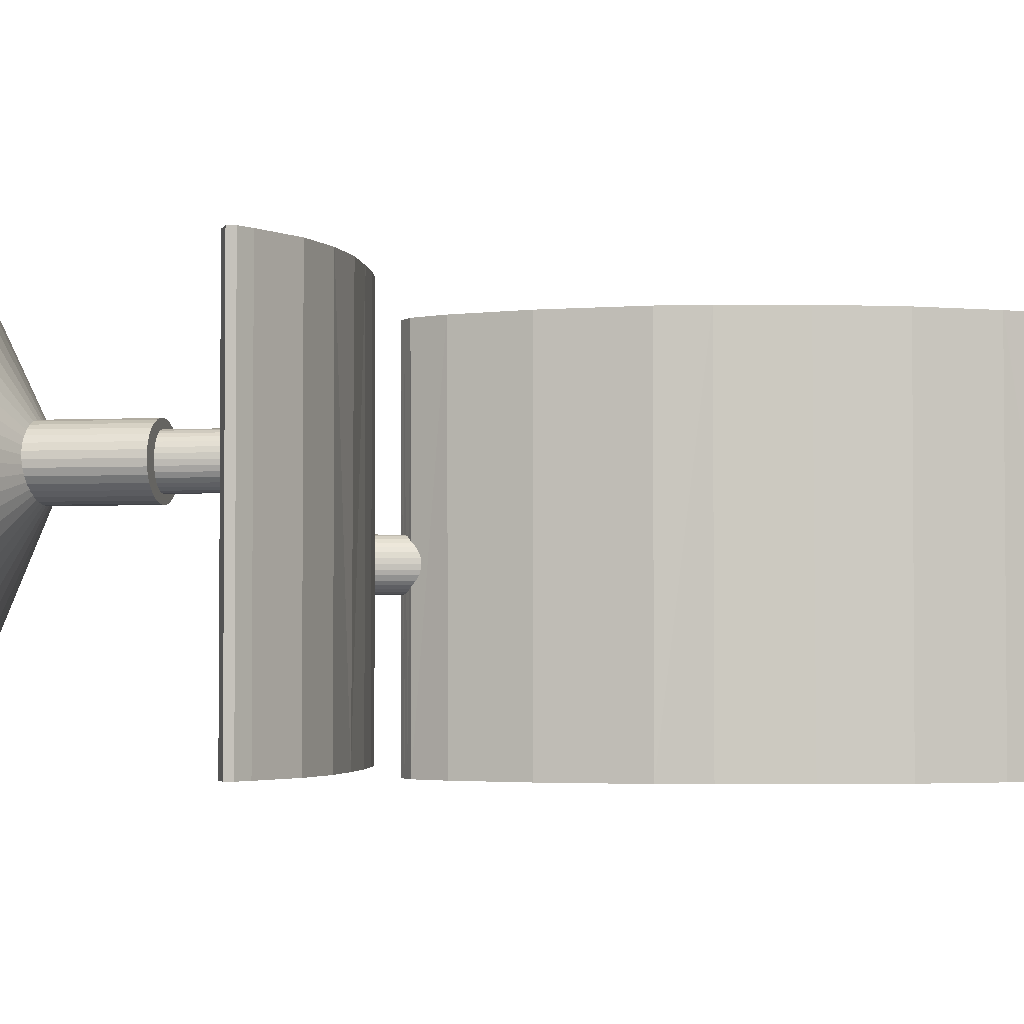
<metadata>
{"format":"obj","ext":"obj","renderer":"f3d","projection":"perspective","resolution":1024,"background":"white","views":[{"elev":-2.8,"azim":99.9,"up":"+Y"}]}
</metadata>
<code>
o Cube
v -1.991 2.656 0.1049
v -3.139 2.656 -5.418
v -3.359 2.656 -5.36
v -2.309 2.656 0.1431
v -1.992 6.466 0.1168
v -3.148 6.466 -5.421
v -3.356 6.466 -5.365
v -2.333 6.466 0.1383
v -1.802 2.656 -0.2453
v -1.598 2.656 -0.9783
v -1.496 2.656 -1.966
v -1.516 2.656 -2.444
v -1.912 2.656 -3.999
v -2.28 2.656 -4.723
v -2.694 2.656 -5.255
v -3.348 2.656 -4.643
v -2.894 2.656 -3.91
v -2.605 2.656 -3.177
v -2.42 2.656 -2.444
v -2.341 2.656 -1.711
v -2.374 2.656 -0.9783
v -2.599 2.656 -0.2453
v -1.815 6.466 -0.2241
v -1.603 6.466 -0.9783
v -1.497 6.466 -1.965
v -1.53 6.466 -2.442
v -1.914 6.466 -4.003
v -2.288 6.466 -4.722
v -2.69 6.466 -5.257
v -3.365 6.466 -4.655
v -2.883 6.466 -3.91
v -2.588 6.466 -3.177
v -2.396 6.466 -2.444
v -2.325 6.466 -1.711
v -2.366 6.466 -0.9783
v -2.589 6.466 -0.2453
v -1.65 2.656 -3.24
v -2.497 2.656 -2.811
v -1.654 6.466 -3.222
v -2.476 6.466 -2.811
v -2.907 2.656 -5.374
v -2.909 6.466 -5.381
v -3.657 2.656 -4.939
v -3.621 6.466 -4.945
v -3.111 2.656 -5.397
v -3.116 6.466 -5.402
v -3.541 2.656 -5.147
v -3.549 6.466 -5.156
v -2.233 2.656 0.2187
v -3.25 2.656 -5.389
v -2.211 6.466 0.2261
v -3.253 6.466 -5.393
v -2.397 6.466 -0.2348
v -2.314 6.466 -0.9783
v -2.294 6.466 -1.837
v -2.352 6.466 -2.443
v -2.628 6.466 -3.586
v -2.909 6.466 -4.312
v -3.222 6.466 -4.953
v -2.396 2.656 -0.2453
v -2.315 2.656 -0.9783
v -2.301 2.656 -1.838
v -2.357 2.656 -2.444
v -2.636 2.656 -3.584
v -2.911 2.656 -4.313
v -3.216 2.656 -4.946
v -2.465 2.656 -3.023
v -2.457 6.466 -3.015
v -3.269 6.466 -5.161
v -3.286 2.656 -5.154
v -3.335 6.466 -5.277
v -3.328 2.656 -5.271
v -2.148 2.818 1.023
v -2.148 6.637 1.023
v -2.075 2.818 0.7374
v -2.042 6.637 0.7374
v 1.986 2.818 0.3847
v 1.486 2.818 0.1549
v 0.987 2.818 0.05047
v 0.4877 2.818 0.03424
v -0.01168 2.818 0.04744
v -0.386 2.818 0.08089
v -0.6929 2.818 0.1232
v -1.51 2.818 0.356
v -2.009 2.818 0.6523
v -2.009 6.637 0.6523
v -1.51 6.637 0.356
v -0.6929 6.637 0.1232
v -0.386 6.637 0.08089
v -0.01168 6.637 0.04744
v 0.4877 6.637 0.01666
v 0.987 6.637 0.05047
v 1.486 6.637 0.1549
v 1.986 6.637 0.3847
v -2.009 2.818 1.255
v -1.51 2.818 1.115
v -0.964 2.818 0.9736
v -0.511 2.818 0.8327
v -0.01168 2.818 0.71
v 0.4877 2.818 0.608
v 0.987 2.818 0.5673
v 1.486 2.818 0.5761
v 1.986 2.818 0.6203
v 2.135 2.818 0.5465
v 2.135 2.818 0.4662
v 2.135 6.637 0.5465
v 2.135 6.637 0.4662
v 1.986 6.637 0.6203
v 1.486 6.637 0.5761
v 0.987 6.637 0.5673
v 0.4877 6.637 0.5881
v -0.01168 6.637 0.71
v -0.511 6.637 0.8327
v -0.964 6.637 0.9736
v -1.51 6.637 1.115
v -2.009 6.637 1.255
v -2.256 6.466 -0.2322
v -2.11 6.466 -0.2295
v -1.965 6.466 -0.2269
v -2.141 6.466 -0.9783
v -1.963 6.466 -0.9783
v -1.786 6.466 -0.9783
v -2.1 6.466 -1.868
v -1.901 6.466 -1.9
v -1.702 6.466 -1.932
v -2.152 6.466 -2.443
v -1.947 6.466 -2.443
v -1.741 6.466 -2.442
v -2.454 6.466 -3.687
v -2.276 6.466 -3.791
v -2.097 6.466 -3.896
v -2.758 6.466 -4.412
v -2.603 6.466 -4.514
v -2.447 6.466 -4.616
v -3.093 6.466 -5.027
v -2.96 6.466 -5.103
v -2.827 6.466 -5.179
v -2.262 6.466 -3.065
v -2.061 6.466 -3.117
v -1.86 6.466 -3.169
v -3.181 6.466 -5.214
v -3.091 6.466 -5.269
v -3.001 6.466 -5.325
v -3.282 6.466 -5.308
v -3.227 6.466 -5.339
v -3.173 6.466 -5.37
v -2.053 2.656 0.1456
v -2.113 2.656 0.1851
v -2.174 2.656 0.2246
v -3.168 2.656 -5.411
v -3.195 2.656 -5.403
v -3.223 2.656 -5.396
v -2.048 6.466 0.1563
v -2.103 6.466 0.1947
v -2.158 6.466 0.2332
v -3.175 6.466 -5.414
v -3.201 6.466 -5.407
v -3.227 6.466 -5.4
v -1.955 2.656 -0.2453
v -2.103 2.656 -0.2453
v -2.251 2.656 -0.2453
v -1.782 2.656 -0.9783
v -1.962 2.656 -0.9783
v -2.141 2.656 -0.9783
v -1.703 2.656 -1.933
v -1.904 2.656 -1.901
v -2.105 2.656 -1.869
v -1.732 2.656 -2.444
v -1.943 2.656 -2.444
v -2.153 2.656 -2.444
v -2.098 2.656 -3.893
v -2.279 2.656 -3.789
v -2.46 2.656 -3.685
v -2.442 2.656 -4.618
v -2.6 2.656 -4.515
v -2.758 2.656 -4.412
v -2.828 2.656 -5.176
v -2.959 2.656 -5.098
v -3.089 2.656 -5.021
v -1.86 2.656 -3.184
v -2.063 2.656 -3.13
v -2.267 2.656 -3.076
v -3.004 2.656 -5.318
v -3.099 2.656 -5.263
v -3.194 2.656 -5.208
v -3.167 2.656 -5.364
v -3.221 2.656 -5.333
v -3.275 2.656 -5.301
v -2.303 4.675 -0.3577
v -1.864 4.675 1.058
v -2.254 4.67 -0.3577
v -1.816 4.67 1.058
v -2.207 4.656 -0.3577
v -1.769 4.656 1.058
v -2.164 4.633 -0.3577
v -1.726 4.633 1.058
v -2.127 4.602 -0.3577
v -1.688 4.602 1.058
v -2.096 4.564 -0.3577
v -1.657 4.564 1.058
v -2.073 4.521 -0.3577
v -1.634 4.521 1.058
v -2.058 4.474 -0.3577
v -1.62 4.474 1.058
v -2.054 4.426 -0.3577
v -1.615 4.426 1.058
v -2.058 4.377 -0.3577
v -1.62 4.377 1.058
v -2.073 4.33 -0.3577
v -1.634 4.33 1.058
v -2.096 4.287 -0.3577
v -1.657 4.287 1.058
v -2.127 4.25 -0.3577
v -1.688 4.25 1.058
v -2.164 4.219 -0.3577
v -1.726 4.219 1.058
v -2.207 4.196 -0.3577
v -1.769 4.196 1.058
v -2.254 4.181 -0.3577
v -1.816 4.181 1.058
v -2.303 4.177 -0.3577
v -1.864 4.177 1.058
v -2.351 4.181 -0.3577
v -1.913 4.181 1.058
v -2.398 4.196 -0.3577
v -1.959 4.196 1.058
v -2.441 4.219 -0.3577
v -2.002 4.219 1.058
v -2.479 4.25 -0.3577
v -2.04 4.25 1.058
v -2.51 4.287 -0.3577
v -2.071 4.287 1.058
v -2.533 4.33 -0.3577
v -2.094 4.33 1.058
v -2.547 4.377 -0.3577
v -2.108 4.377 1.058
v -2.552 4.426 -0.3577
v -2.113 4.426 1.058
v -2.547 4.474 -0.3577
v -2.108 4.474 1.058
v -2.533 4.521 -0.3577
v -2.094 4.521 1.058
v -2.51 4.564 -0.3577
v -2.071 4.564 1.058
v -2.479 4.602 -0.3577
v -2.04 4.602 1.058
v -2.441 4.633 -0.3577
v -2.002 4.633 1.058
v -2.398 4.656 -0.3577
v -1.959 4.656 1.058
v -2.351 4.67 -0.3577
v -1.913 4.67 1.058
v -0.1696 5.422 0.2571
v -0.1696 5.422 2.208
v -0.1208 5.417 0.2571
v -0.1208 5.417 2.208
v -0.07376 5.403 0.2571
v -0.07376 5.403 2.208
v -0.03045 5.38 0.2571
v -0.03045 5.38 2.208
v 0.007514 5.349 0.2571
v 0.007514 5.349 2.208
v 0.03867 5.311 0.2571
v 0.03867 5.311 2.208
v 0.06182 5.267 0.2571
v 0.06182 5.267 2.208
v 0.07608 5.22 0.2571
v 0.07608 5.22 2.208
v 0.08089 5.171 0.2571
v 0.08089 5.171 2.208
v 0.07608 5.123 0.2571
v 0.07608 5.123 2.208
v 0.06182 5.076 0.2571
v 0.06182 5.076 2.208
v 0.03867 5.032 0.2571
v 0.03867 5.032 2.208
v 0.007514 4.994 0.2571
v 0.007514 4.994 2.208
v -0.03045 4.963 0.2571
v -0.03045 4.963 2.208
v -0.07376 4.94 0.2571
v -0.07376 4.94 2.208
v -0.1208 4.926 0.2571
v -0.1208 4.926 2.208
v -0.1696 4.921 0.2571
v -0.1696 4.921 2.208
v -0.2185 4.926 0.2571
v -0.2185 4.926 2.208
v -0.2655 4.94 0.2571
v -0.2655 4.94 2.208
v -0.3088 4.963 0.2571
v -0.3088 4.963 2.208
v -0.3468 4.994 0.2571
v -0.3468 4.994 2.208
v -0.3779 5.032 0.2571
v -0.3779 5.032 2.208
v -0.4011 5.076 0.2571
v -0.4011 5.076 2.208
v -0.4154 5.123 0.2571
v -0.4154 5.123 2.208
v -0.4202 5.171 0.2571
v -0.4202 5.171 2.208
v -0.4154 5.22 0.2571
v -0.4154 5.22 2.208
v -0.4011 5.267 0.2571
v -0.4011 5.267 2.208
v -0.3779 5.311 0.2571
v -0.3779 5.311 2.208
v -0.3468 5.349 0.2571
v -0.3468 5.349 2.208
v -0.3088 5.38 0.2571
v -0.3088 5.38 2.208
v -0.2655 5.403 0.2571
v -0.2655 5.403 2.208
v -0.2185 5.417 0.2571
v -0.2185 5.417 2.208
v -0.1696 4.834 3.41
v -0.1696 4.834 1.679
v -0.2552 4.841 3.41
v -0.2552 4.841 1.679
v -0.3374 4.86 3.41
v -0.3374 4.86 1.679
v -0.4132 4.891 3.41
v -0.4132 4.891 1.679
v -0.4797 4.933 3.41
v -0.4797 4.933 1.679
v -0.5342 4.984 3.41
v -0.5342 4.984 1.679
v -0.5747 5.042 3.41
v -0.5747 5.042 1.679
v -0.5996 5.106 3.41
v -0.5996 5.106 1.679
v -0.6081 5.171 3.41
v -0.6081 5.171 1.679
v -0.5996 5.237 3.41
v -0.5996 5.237 1.679
v -0.5747 5.3 3.41
v -0.5747 5.3 1.679
v -0.5342 5.359 3.41
v -0.5342 5.359 1.679
v -0.4797 5.41 3.41
v -0.4797 5.41 1.679
v -0.4132 5.452 3.41
v -0.4132 5.452 1.679
v -0.3374 5.483 3.41
v -0.3374 5.483 1.679
v -0.2552 5.502 3.41
v -0.2552 5.502 1.679
v -0.1696 5.509 3.41
v -0.1696 5.509 1.679
v -0.0841 5.502 3.41
v -0.0841 5.502 1.679
v -0.001859 5.483 3.41
v -0.001859 5.483 1.679
v 0.07394 5.452 3.41
v 0.07394 5.452 1.679
v 0.1404 5.41 3.41
v 0.1404 5.41 1.679
v 0.1949 5.359 3.41
v 0.1949 5.359 1.679
v 0.2354 5.3 3.41
v 0.2354 5.3 1.679
v 0.2604 5.237 3.41
v 0.2604 5.237 1.679
v 0.2688 5.171 3.41
v 0.2688 5.171 1.679
v 0.2604 5.106 3.41
v 0.2604 5.106 1.679
v 0.2354 5.042 3.41
v 0.2354 5.042 1.679
v 0.1949 4.984 3.41
v 0.1949 4.984 1.679
v 0.1404 4.933 3.41
v 0.1404 4.933 1.679
v 0.07394 4.891 3.41
v 0.07394 4.891 1.679
v -0.00186 4.86 3.41
v -0.00186 4.86 1.679
v -0.08411 4.841 3.41
v -0.08411 4.841 1.679
v -0.166 6.919 3.517
v -0.166 5.131 2.444
v 0.2362 6.884 3.517
v 0.6229 6.783 3.517
v 0.9792 6.617 3.517
v 1.292 6.395 3.517
v 1.548 6.124 3.517
v 1.738 5.815 3.517
v 1.856 5.48 3.517
v 1.895 5.131 3.517
v 1.856 4.782 3.517
v 1.738 4.447 3.517
v 1.548 4.138 3.517
v 1.292 3.867 3.517
v 0.9792 3.645 3.517
v 0.6229 3.48 3.517
v 0.2362 3.378 3.517
v -0.166 3.344 3.517
v -0.5681 3.378 3.517
v -0.9548 3.48 3.517
v -1.311 3.645 3.517
v -1.624 3.867 3.517
v -1.88 4.138 3.517
v -2.07 4.447 3.517
v -2.188 4.782 3.517
v -2.227 5.131 3.517
v -2.188 5.48 3.517
v -2.07 5.815 3.517
v -1.88 6.124 3.517
v -1.624 6.395 3.517
v -1.311 6.617 3.517
v -0.9548 6.783 3.517
v -0.5681 6.884 3.517
f 358 359 357
f 336 337 335
f 356 357 355
f 334 335 333
f 354 355 353
f 332 333 331
f 352 353 351
f 330 331 329
f 350 351 349
f 328 329 327
f 348 349 347
f 326 327 325
f 346 347 345
f 324 325 323
f 344 345 343
f 322 323 321
f 342 343 341
f 320 321 319
f 340 341 339
f 318 319 317
f 338 339 337
f 360 361 359
f 362 363 361
f 364 365 363
f 366 367 365
f 368 369 367
f 370 371 369
f 372 373 371
f 374 375 373
f 376 377 375
f 317 349 351
f 378 379 377
f 380 317 379
f 318 348 320
f 358 360 359
f 336 338 337
f 356 358 357
f 334 336 335
f 354 356 355
f 332 334 333
f 352 354 353
f 330 332 331
f 350 352 351
f 328 330 329
f 348 350 349
f 326 328 327
f 346 348 347
f 324 326 325
f 344 346 345
f 322 324 323
f 342 344 343
f 320 322 321
f 340 342 341
f 318 320 319
f 338 340 339
f 360 362 361
f 362 364 363
f 364 366 365
f 366 368 367
f 368 370 369
f 370 372 371
f 372 374 373
f 374 376 375
f 376 378 377
f 335 337 329
f 339 341 327
f 343 345 321
f 347 349 319
f 351 353 377
f 355 357 375
f 359 361 369
f 363 365 367
f 367 369 361
f 371 373 359
f 375 377 353
f 379 317 351
f 319 321 345
f 323 325 343
f 327 329 337
f 331 333 335
f 337 339 327
f 345 347 319
f 353 355 375
f 361 363 367
f 369 371 359
f 377 379 351
f 321 323 343
f 329 331 335
f 341 325 327
f 357 373 375
f 373 357 359
f 325 341 343
f 349 317 319
f 378 380 379
f 380 318 317
f 362 360 372
f 358 356 376
f 354 352 378
f 350 348 318
f 346 344 324
f 342 340 328
f 338 336 332
f 334 332 336
f 330 328 340
f 326 324 344
f 322 320 346
f 318 380 350
f 378 376 356
f 374 372 360
f 370 368 364
f 366 364 368
f 360 358 374
f 352 380 378
f 344 342 326
f 338 332 330
f 328 326 342
f 320 348 346
f 376 374 358
f 370 364 362
f 356 354 378
f 340 338 330
f 324 322 346
f 372 370 362
f 350 380 352
f 190 191 189
f 294 295 293
f 272 273 271
f 192 193 191
f 292 293 291
f 194 195 193
f 196 197 195
f 270 271 269
f 198 199 197
f 290 291 289
f 200 201 199
f 202 203 201
f 268 269 267
f 204 205 203
f 288 289 287
f 205 208 207
f 207 210 209
f 266 267 265
f 209 212 211
f 286 287 285
f 211 214 213
f 213 216 215
f 264 265 263
f 215 218 217
f 284 285 283
f 217 220 219
f 219 222 221
f 262 263 261
f 221 224 223
f 282 283 281
f 223 226 225
f 225 228 227
f 260 261 259
f 227 230 229
f 280 281 279
f 229 232 231
f 231 234 233
f 258 259 257
f 233 236 235
f 278 279 277
f 235 238 237
f 238 239 237
f 256 257 255
f 240 241 239
f 276 277 275
f 242 243 241
f 244 245 243
f 254 255 253
f 246 247 245
f 274 275 273
f 248 249 247
f 218 210 194
f 250 251 249
f 252 189 251
f 219 243 251
f 296 297 295
f 298 299 297
f 300 301 299
f 302 303 301
f 304 305 303
f 306 307 305
f 308 309 307
f 310 311 309
f 312 313 311
f 303 263 271
f 314 315 313
f 316 253 315
f 266 306 298
f 381 382 383
f 383 382 384
f 384 382 385
f 385 382 386
f 386 382 387
f 387 382 388
f 388 382 389
f 389 382 390
f 390 382 391
f 391 382 392
f 392 382 393
f 393 382 394
f 394 382 395
f 395 382 396
f 396 382 397
f 397 382 398
f 398 382 399
f 399 382 400
f 400 382 401
f 401 382 402
f 402 382 403
f 403 382 404
f 404 382 405
f 405 382 406
f 406 382 407
f 407 382 408
f 408 382 409
f 409 382 410
f 410 382 411
f 411 382 412
f 412 382 413
f 413 382 381
f 401 412 400
f 190 192 191
f 294 296 295
f 272 274 273
f 192 194 193
f 292 294 293
f 194 196 195
f 196 198 197
f 270 272 271
f 198 200 199
f 290 292 291
f 200 202 201
f 202 204 203
f 268 270 269
f 204 206 205
f 288 290 289
f 205 206 208
f 207 208 210
f 266 268 267
f 209 210 212
f 286 288 287
f 211 212 214
f 213 214 216
f 264 266 265
f 215 216 218
f 284 286 285
f 217 218 220
f 219 220 222
f 262 264 263
f 221 222 224
f 282 284 283
f 223 224 226
f 225 226 228
f 260 262 261
f 227 228 230
f 280 282 281
f 229 230 232
f 231 232 234
f 258 260 259
f 233 234 236
f 278 280 279
f 235 236 238
f 238 240 239
f 256 258 257
f 240 242 241
f 276 278 277
f 242 244 243
f 244 246 245
f 254 256 255
f 246 248 247
f 274 276 275
f 248 250 249
f 194 192 190
f 190 252 250
f 250 248 246
f 246 244 250
f 242 240 238
f 238 236 234
f 234 232 226
f 230 228 226
f 226 224 218
f 222 220 218
f 218 216 214
f 214 212 218
f 210 208 206
f 206 204 210
f 202 200 198
f 198 196 194
f 194 190 250
f 250 244 242
f 242 238 226
f 232 230 226
f 224 222 218
f 218 212 210
f 210 204 202
f 202 198 194
f 194 250 226
f 238 234 226
f 226 218 194
f 210 202 194
f 250 242 226
f 250 252 251
f 252 190 189
f 251 189 195
f 191 193 195
f 195 197 199
f 199 201 195
f 203 205 207
f 207 209 211
f 211 213 215
f 215 217 211
f 219 221 223
f 223 225 227
f 227 229 231
f 231 233 235
f 235 237 239
f 239 241 235
f 243 245 247
f 247 249 243
f 189 191 195
f 195 201 203
f 203 207 211
f 211 217 219
f 219 223 235
f 227 231 235
f 235 241 243
f 243 249 251
f 251 195 203
f 203 211 251
f 223 227 235
f 235 243 219
f 251 211 219
f 296 298 297
f 298 300 299
f 300 302 301
f 302 304 303
f 304 306 305
f 306 308 307
f 308 310 309
f 310 312 311
f 312 314 313
f 271 273 275
f 275 277 271
f 279 281 283
f 283 285 287
f 287 289 291
f 291 293 287
f 295 297 299
f 299 301 295
f 303 305 307
f 307 309 311
f 311 313 315
f 315 253 311
f 255 257 263
f 259 261 263
f 263 265 271
f 267 269 271
f 271 277 279
f 279 283 287
f 287 293 295
f 295 301 303
f 303 307 255
f 311 253 255
f 257 259 263
f 265 267 271
f 271 279 303
f 287 295 303
f 307 311 255
f 255 263 303
f 279 287 303
f 314 316 315
f 316 254 253
f 298 296 294
f 294 292 290
f 290 288 286
f 286 284 290
f 282 280 278
f 278 276 274
f 274 272 270
f 270 268 266
f 266 264 262
f 262 260 266
f 258 256 254
f 254 316 314
f 314 312 306
f 310 308 306
f 306 304 302
f 302 300 298
f 298 294 282
f 290 284 282
f 282 278 266
f 274 270 266
f 266 260 258
f 258 254 266
f 312 310 306
f 306 302 298
f 294 290 282
f 278 274 266
f 266 254 314
f 314 306 266
f 298 282 266
f 413 381 398
f 383 384 397
f 385 386 394
f 387 388 393
f 389 390 391
f 391 392 389
f 393 394 386
f 395 396 385
f 397 398 381
f 399 400 413
f 401 402 410
f 403 404 409
f 405 406 407
f 407 408 405
f 409 410 402
f 411 412 401
f 381 383 397
f 386 387 393
f 389 392 388
f 394 395 385
f 398 399 413
f 402 403 409
f 405 408 404
f 410 411 401
f 384 396 397
f 392 393 388
f 400 412 413
f 408 409 404
f 385 396 384
f 72 3 47
f 71 7 52
f 46 2 45
f 50 7 3
f 22 8 4
f 49 8 51
f 44 16 43
f 16 31 17
f 31 18 17
f 40 19 38
f 33 20 19
f 20 35 21
f 21 36 22
f 1 23 9
f 9 24 10
f 10 25 11
f 11 26 12
f 37 27 13
f 27 14 13
f 28 15 14
f 8 53 51
f 53 35 54
f 54 34 55
f 55 33 56
f 68 32 57
f 57 31 58
f 58 30 59
f 60 4 49
f 60 21 22
f 61 20 21
f 62 19 20
f 67 18 38
f 64 17 18
f 65 16 17
f 63 38 19
f 56 40 68
f 12 39 37
f 32 38 18
f 47 44 43
f 29 41 15
f 59 44 69
f 66 43 16
f 3 48 47
f 42 45 41
f 69 48 71
f 70 47 43
f 188 70 185
f 69 144 141
f 179 70 66
f 135 69 141
f 56 138 126
f 182 63 170
f 176 66 65
f 173 65 64
f 182 64 67
f 170 62 167
f 164 62 61
f 161 61 60
f 161 49 149
f 132 59 135
f 129 58 132
f 138 57 129
f 55 126 123
f 120 55 123
f 117 54 120
f 51 117 155
f 149 51 155
f 158 50 152
f 144 52 158
f 188 50 72
f 74 75 73
f 116 73 95
f 76 116 86
f 94 109 108
f 93 110 109
f 92 111 110
f 90 111 91
f 89 112 90
f 88 113 89
f 87 114 88
f 86 115 87
f 75 95 73
f 85 96 95
f 84 97 96
f 83 98 97
f 82 99 98
f 81 100 99
f 80 101 100
f 78 101 79
f 77 102 78
f 108 107 94
f 103 106 108
f 108 102 103
f 109 101 102
f 101 111 100
f 100 112 99
f 112 98 99
f 113 97 98
f 114 96 97
f 115 95 96
f 76 85 75
f 86 84 85
f 87 83 84
f 88 82 83
f 89 81 82
f 90 80 81
f 80 92 79
f 92 78 79
f 93 77 78
f 103 105 104
f 104 107 106
f 94 105 77
f 2 186 45
f 186 151 187
f 187 152 188
f 146 6 46
f 146 157 156
f 145 158 157
f 6 150 2
f 156 151 150
f 157 152 151
f 5 147 153
f 147 154 153
f 148 155 154
f 5 119 23
f 153 118 119
f 154 117 118
f 23 122 24
f 119 121 122
f 118 120 121
f 24 125 25
f 122 124 125
f 121 123 124
f 25 128 26
f 124 128 125
f 123 127 124
f 39 131 27
f 140 130 131
f 139 129 130
f 27 134 28
f 131 133 134
f 130 132 133
f 134 29 28
f 133 137 134
f 133 135 136
f 1 159 147
f 147 160 148
f 148 161 149
f 9 162 159
f 159 163 160
f 160 164 161
f 10 165 162
f 162 166 163
f 163 167 164
f 11 168 165
f 165 169 166
f 166 170 167
f 37 171 180
f 180 172 181
f 181 173 182
f 13 174 171
f 171 175 172
f 172 176 173
f 15 174 14
f 177 175 174
f 175 179 176
f 37 168 12
f 180 169 168
f 181 170 169
f 128 39 26
f 127 140 128
f 126 139 127
f 137 42 29
f 136 143 137
f 135 142 136
f 41 177 15
f 183 178 177
f 184 179 178
f 143 46 42
f 142 146 143
f 141 145 142
f 45 183 41
f 186 184 183
f 187 185 184
f 72 50 3
f 71 48 7
f 46 6 2
f 50 52 7
f 22 36 8
f 49 4 8
f 44 30 16
f 16 30 31
f 31 32 18
f 40 33 19
f 33 34 20
f 20 34 35
f 21 35 36
f 1 5 23
f 9 23 24
f 10 24 25
f 11 25 26
f 37 39 27
f 27 28 14
f 28 29 15
f 8 36 53
f 53 36 35
f 54 35 34
f 55 34 33
f 68 40 32
f 57 32 31
f 58 31 30
f 60 22 4
f 60 61 21
f 61 62 20
f 62 63 19
f 67 64 18
f 64 65 17
f 65 66 16
f 63 67 38
f 56 33 40
f 12 26 39
f 32 40 38
f 47 48 44
f 29 42 41
f 59 30 44
f 66 70 43
f 3 7 48
f 42 46 45
f 69 44 48
f 70 72 47
f 188 72 70
f 69 71 144
f 179 185 70
f 135 59 69
f 56 68 138
f 182 67 63
f 176 179 66
f 173 176 65
f 182 173 64
f 170 63 62
f 164 167 62
f 161 164 61
f 161 60 49
f 132 58 59
f 129 57 58
f 138 68 57
f 55 56 126
f 120 54 55
f 117 53 54
f 51 53 117
f 149 49 51
f 158 52 50
f 144 71 52
f 188 152 50
f 74 76 75
f 116 74 73
f 76 74 116
f 94 93 109
f 93 92 110
f 92 91 111
f 90 112 111
f 89 113 112
f 88 114 113
f 87 115 114
f 86 116 115
f 75 85 95
f 85 84 96
f 84 83 97
f 83 82 98
f 82 81 99
f 81 80 100
f 80 79 101
f 78 102 101
f 77 103 102
f 108 106 107
f 103 104 106
f 108 109 102
f 109 110 101
f 101 110 111
f 100 111 112
f 112 113 98
f 113 114 97
f 114 115 96
f 115 116 95
f 76 86 85
f 86 87 84
f 87 88 83
f 88 89 82
f 89 90 81
f 90 91 80
f 80 91 92
f 92 93 78
f 93 94 77
f 103 77 105
f 104 105 107
f 94 107 105
f 2 150 186
f 186 150 151
f 187 151 152
f 146 156 6
f 146 145 157
f 145 144 158
f 6 156 150
f 156 157 151
f 157 158 152
f 5 1 147
f 147 148 154
f 148 149 155
f 5 153 119
f 153 154 118
f 154 155 117
f 23 119 122
f 119 118 121
f 118 117 120
f 24 122 125
f 122 121 124
f 121 120 123
f 25 125 128
f 124 127 128
f 123 126 127
f 39 140 131
f 140 139 130
f 139 138 129
f 27 131 134
f 131 130 133
f 130 129 132
f 134 137 29
f 133 136 137
f 133 132 135
f 1 9 159
f 147 159 160
f 148 160 161
f 9 10 162
f 159 162 163
f 160 163 164
f 10 11 165
f 162 165 166
f 163 166 167
f 11 12 168
f 165 168 169
f 166 169 170
f 37 13 171
f 180 171 172
f 181 172 173
f 13 14 174
f 171 174 175
f 172 175 176
f 15 177 174
f 177 178 175
f 175 178 179
f 37 180 168
f 180 181 169
f 181 182 170
f 128 140 39
f 127 139 140
f 126 138 139
f 137 143 42
f 136 142 143
f 135 141 142
f 41 183 177
f 183 184 178
f 184 185 179
f 143 146 46
f 142 145 146
f 141 144 145
f 45 186 183
f 186 187 184
f 187 188 185

</code>
